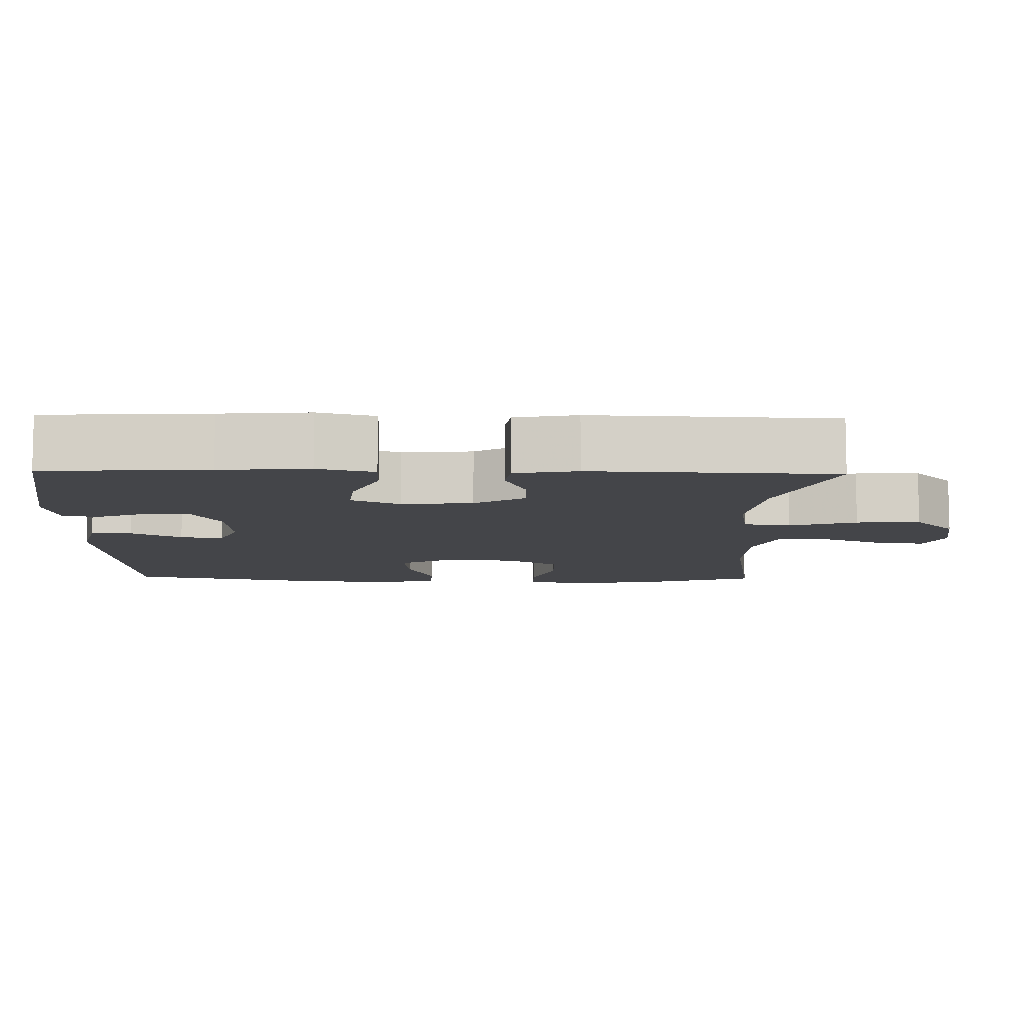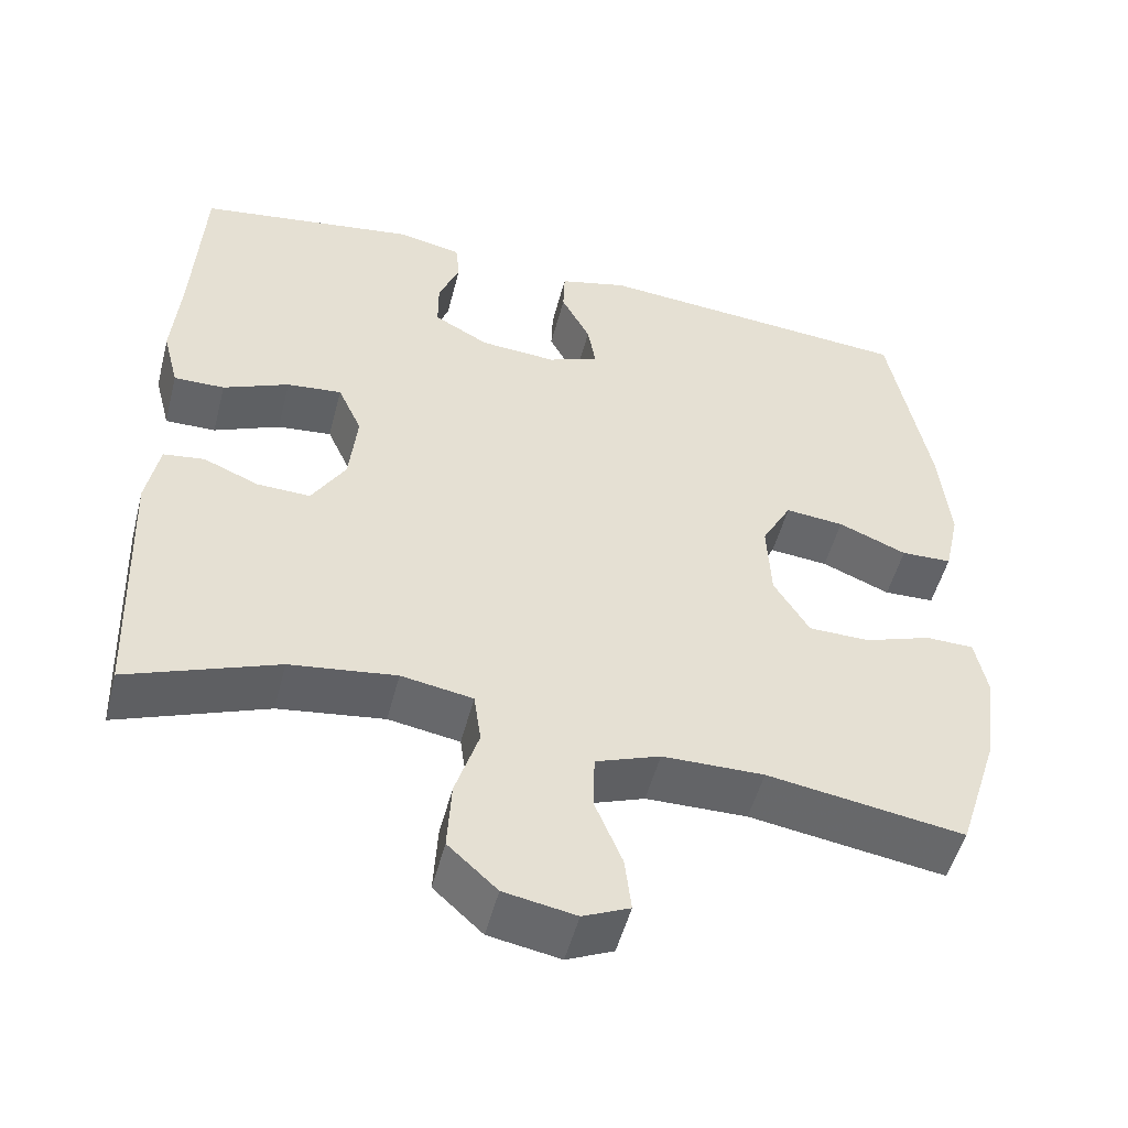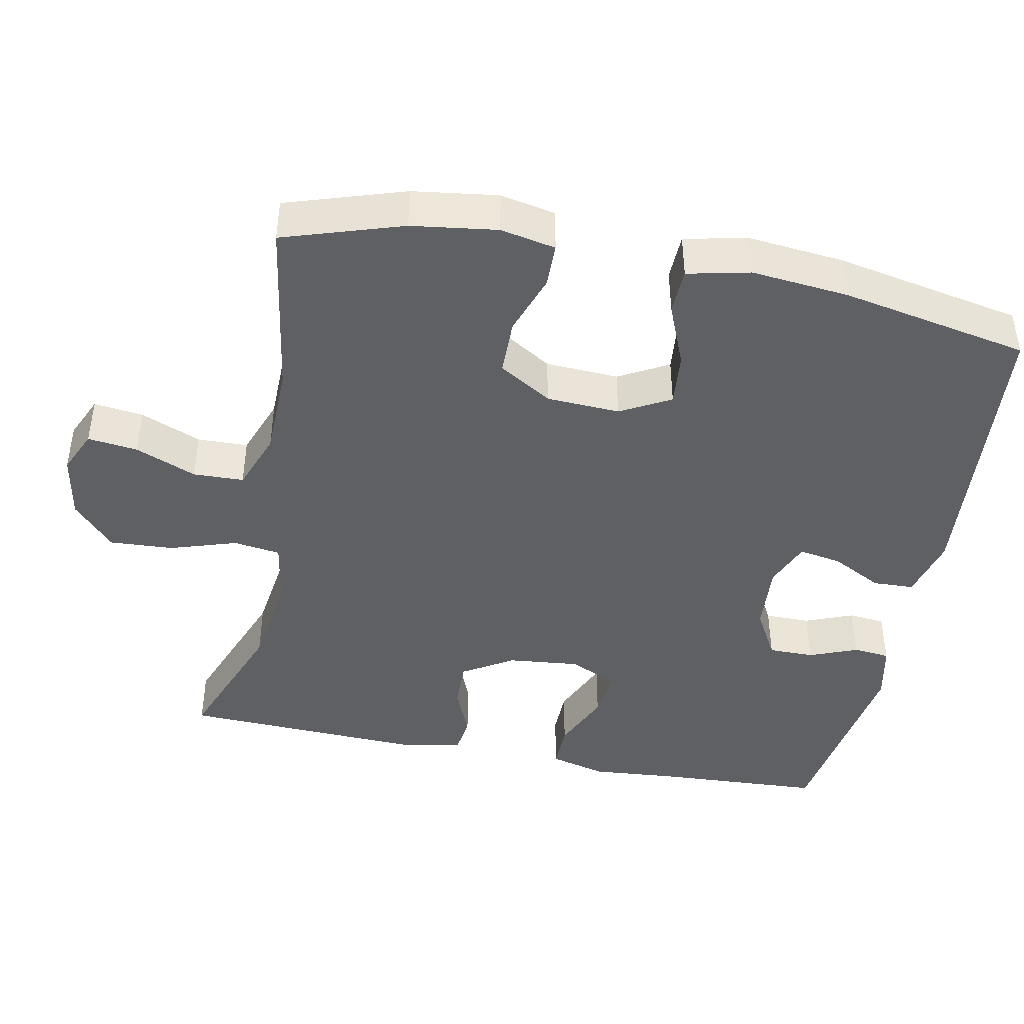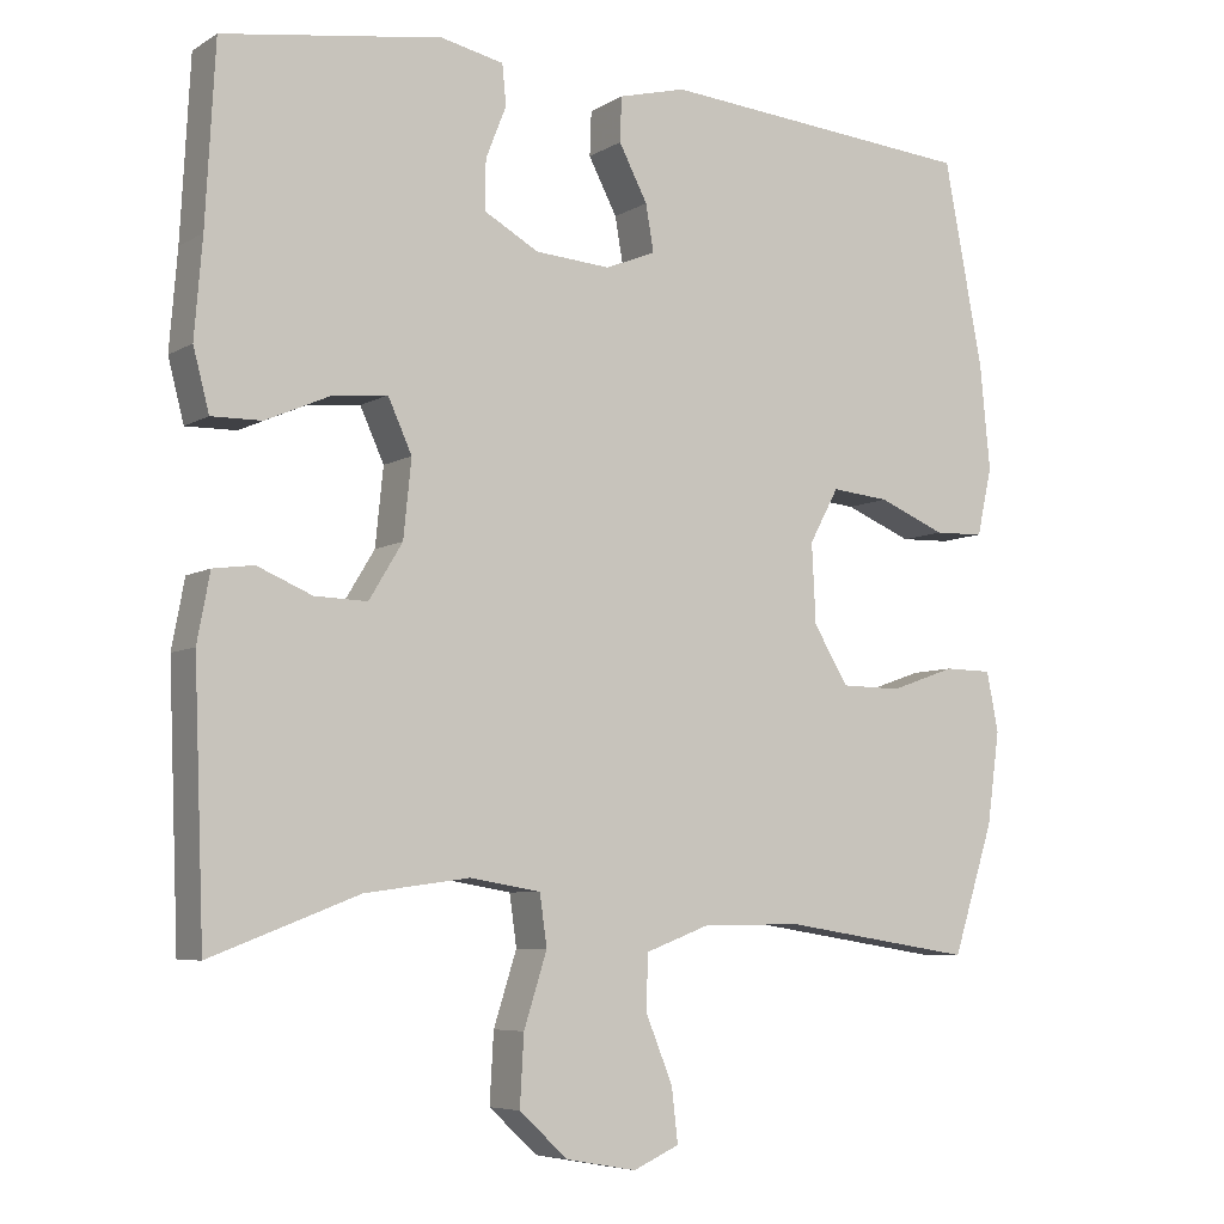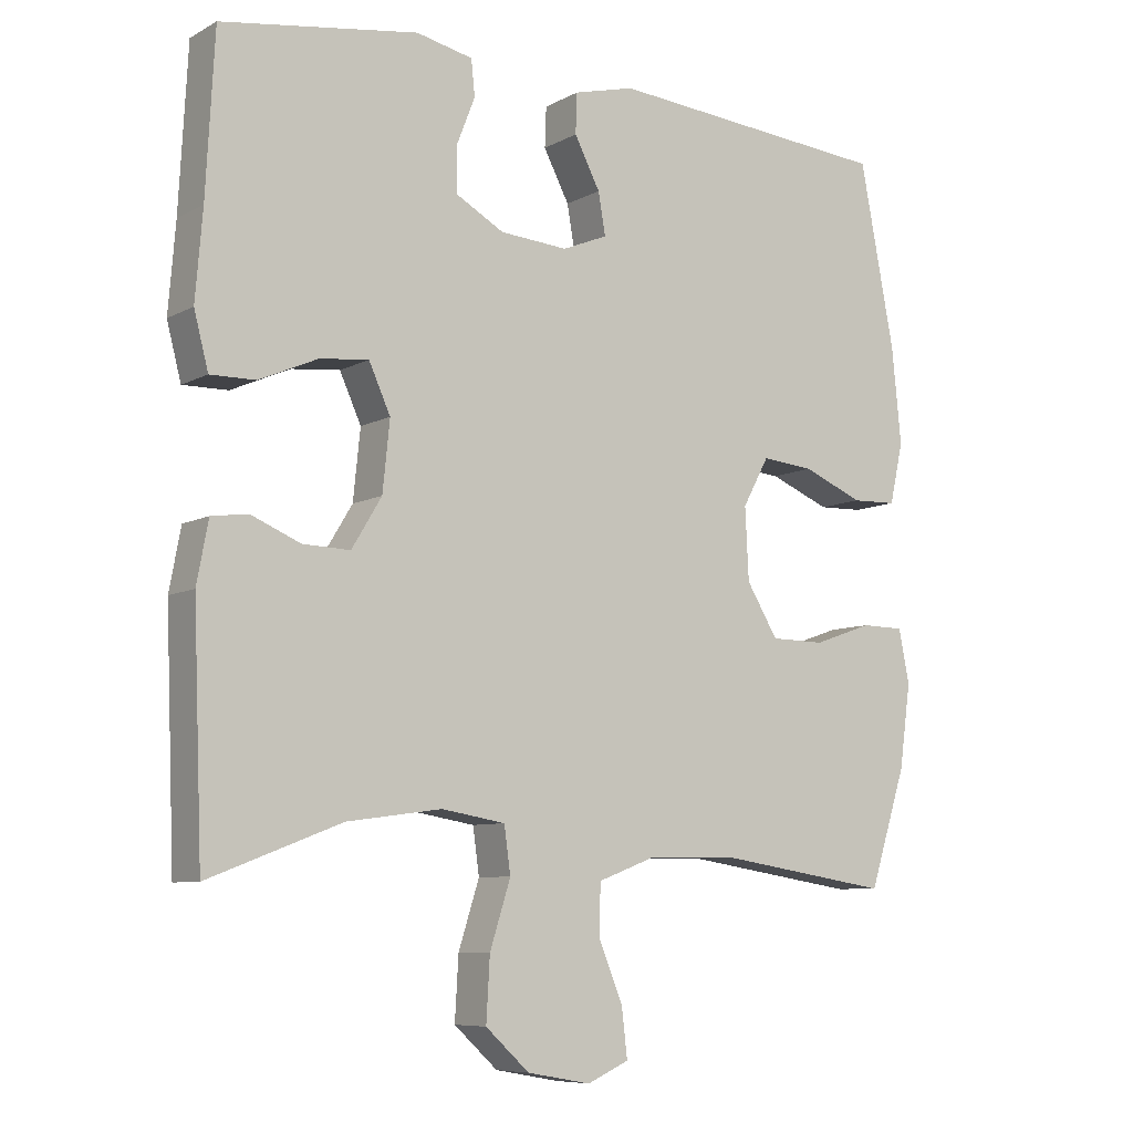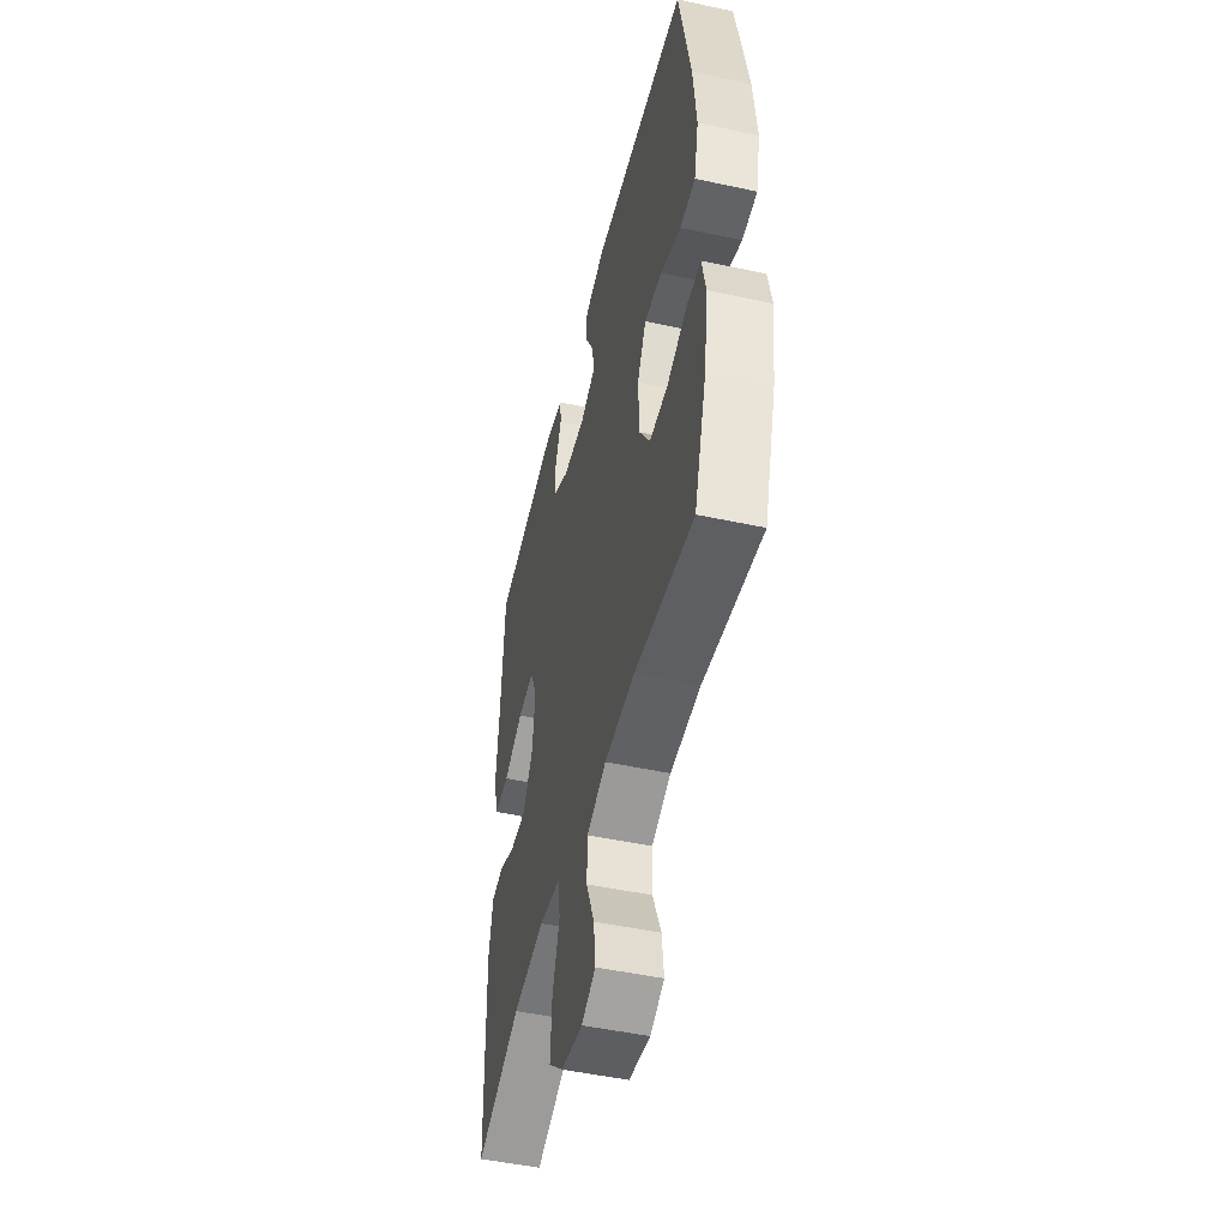
<metadata>
{"format":"obj","ext":"obj","renderer":"f3d","projection":"perspective","resolution":1024,"background":"white","views":[{"elev":-9.1,"azim":88.7,"up":"+Y"},{"elev":-51.3,"azim":165.6,"up":"+Z"},{"elev":-43.4,"azim":-101.2,"up":"+Y"},{"elev":-6.4,"azim":148.8,"up":"+Z"},{"elev":-7.9,"azim":145.2,"up":"+Z"},{"elev":-49.1,"azim":-103.5,"up":"+Z"}]}
</metadata>
<code>
v 0.5 0.07 -0.5
v 0.314 0.07 -0.429
v 0.182 0.07 -0.411
v 0.093 0.07 -0.426
v 0.084 0.07 -0.49
v 0.113 0.07 -0.581
v 0.118 0.07 -0.668
v 0.057 0.07 -0.724
v -0.032 0.07 -0.74
v -0.09 0.07 -0.714
v -0.082 0.07 -0.646
v -0.048 0.07 -0.563
v -0.05 0.07 -0.494
v -0.13 0.07 -0.464
v -0.256 0.07 -0.462
v -0.5 0.07 -0.5
v -0.552 0.07 -0.338
v -0.568 0.07 -0.222
v -0.553 0.07 -0.147
v -0.493 0.07 -0.146
v -0.41 0.07 -0.175
v -0.334 0.07 -0.174
v -0.29 0.07 -0.102
v -0.285 0.07 -0.002
v -0.322 0.07 0.066
v -0.395 0.07 0.059
v -0.48 0.07 0.024
v -0.543 0.07 0.026
v -0.562 0.07 0.111
v -0.549 0.07 0.244
v -0.5 0.07 0.5
v -0.1 0.07 0.533
v -0.015 0.07 0.511
v -0.013 0.07 0.455
v -0.049 0.07 0.386
v -0.059 0.07 0.328
v 0.004 0.07 0.302
v 0.099 0.07 0.309
v 0.167 0.07 0.347
v 0.167 0.07 0.409
v 0.141 0.07 0.475
v 0.146 0.07 0.525
v 0.225 0.07 0.542
v 0.5 0.07 0.5
v 0.512 0.07 0.277
v 0.522 0.07 0.155
v 0.502 0.07 0.078
v 0.439 0.07 0.079
v 0.357 0.07 0.115
v 0.289 0.07 0.122
v 0.259 0.07 0.056
v 0.269 0.07 -0.041
v 0.311 0.07 -0.11
v 0.377 0.07 -0.108
v 0.446 0.07 -0.079
v 0.497 0.07 -0.086
v 0.513 0.07 -0.171
v 0.5 0 -0.5
v 0.314 0 -0.429
v 0.182 0 -0.411
v 0.093 0 -0.426
v 0.084 0 -0.49
v 0.113 0 -0.581
v 0.118 0 -0.668
v 0.057 0 -0.724
v -0.032 0 -0.74
v -0.09 0 -0.714
v -0.082 0 -0.646
v -0.048 0 -0.563
v -0.05 0 -0.494
v -0.13 0 -0.464
v -0.256 0 -0.462
v -0.5 0 -0.5
v -0.552 0 -0.338
v -0.568 0 -0.222
v -0.553 0 -0.147
v -0.493 0 -0.146
v -0.41 0 -0.175
v -0.334 0 -0.174
v -0.29 0 -0.102
v -0.285 0 -0.002
v -0.322 0 0.066
v -0.395 0 0.059
v -0.48 0 0.024
v -0.543 0 0.026
v -0.562 0 0.111
v -0.549 0 0.244
v -0.5 0 0.5
v -0.1 0 0.533
v -0.015 0 0.511
v -0.013 0 0.455
v -0.049 0 0.386
v -0.059 0 0.328
v 0.004 0 0.302
v 0.099 0 0.309
v 0.167 0 0.347
v 0.167 0 0.409
v 0.141 0 0.475
v 0.146 0 0.525
v 0.225 0 0.542
v 0.5 0 0.5
v 0.512 0 0.277
v 0.522 0 0.155
v 0.502 0 0.078
v 0.439 0 0.079
v 0.357 0 0.115
v 0.289 0 0.122
v 0.259 0 0.056
v 0.269 0 -0.041
v 0.311 0 -0.11
v 0.377 0 -0.108
v 0.446 0 -0.079
v 0.497 0 -0.086
v 0.513 0 -0.171
f 57 1 2
f 56 57 2
f 55 56 2
f 54 55 2
f 53 54 2 3
f 52 53 3 4
f 51 52 4
f 47 48 49
f 46 47 49
f 45 46 49
f 45 49 50
f 44 45 50
f 43 44 50
f 42 43 50
f 41 42 50
f 40 41 50
f 39 40 50 51
f 33 34 35
f 32 33 35
f 31 32 35
f 30 31 35
f 29 30 35
f 28 29 35
f 27 28 35
f 26 27 35
f 25 26 35 36
f 24 25 36 37
f 19 20 21
f 18 19 21
f 17 18 21
f 16 17 21
f 15 16 21
f 14 15 21 22
f 13 14 22 23
f 10 11 12
f 9 10 12
f 8 9 12
f 7 8 12
f 6 7 12
f 5 6 12
f 4 5 12 13
f 13 23 24
f 4 13 24
f 51 4 24
f 39 51 24
f 38 39 24
f 24 37 38
f 59 58 114
f 59 114 113
f 59 113 112
f 59 112 111
f 60 59 111 110
f 61 60 110 109
f 61 109 108
f 106 105 104
f 106 104 103
f 106 103 102
f 107 106 102
f 107 102 101
f 107 101 100
f 107 100 99
f 107 99 98
f 107 98 97
f 108 107 97 96
f 92 91 90
f 92 90 89
f 92 89 88
f 92 88 87
f 92 87 86
f 92 86 85
f 92 85 84
f 92 84 83
f 93 92 83 82
f 94 93 82 81
f 78 77 76
f 78 76 75
f 78 75 74
f 78 74 73
f 78 73 72
f 79 78 72 71
f 80 79 71 70
f 69 68 67
f 69 67 66
f 69 66 65
f 69 65 64
f 69 64 63
f 69 63 62
f 70 69 62 61
f 81 80 70
f 81 70 61
f 81 61 108
f 81 108 96
f 81 96 95
f 95 94 81
f 1 58 59 2
f 2 59 60 3
f 3 60 61 4
f 4 61 62 5
f 5 62 63 6
f 6 63 64 7
f 7 64 65 8
f 8 65 66 9
f 9 66 67 10
f 10 67 68 11
f 11 68 69 12
f 12 69 70 13
f 13 70 71 14
f 14 71 72 15
f 15 72 73 16
f 16 73 74 17
f 17 74 75 18
f 18 75 76 19
f 19 76 77 20
f 20 77 78 21
f 21 78 79 22
f 22 79 80 23
f 23 80 81 24
f 24 81 82 25
f 25 82 83 26
f 26 83 84 27
f 27 84 85 28
f 28 85 86 29
f 29 86 87 30
f 30 87 88 31
f 31 88 89 32
f 32 89 90 33
f 33 90 91 34
f 34 91 92 35
f 35 92 93 36
f 36 93 94 37
f 37 94 95 38
f 38 95 96 39
f 39 96 97 40
f 40 97 98 41
f 41 98 99 42
f 42 99 100 43
f 43 100 101 44
f 44 101 102 45
f 45 102 103 46
f 46 103 104 47
f 47 104 105 48
f 48 105 106 49
f 49 106 107 50
f 50 107 108 51
f 51 108 109 52
f 52 109 110 53
f 53 110 111 54
f 54 111 112 55
f 55 112 113 56
f 56 113 114 57
f 57 114 58 1

</code>
